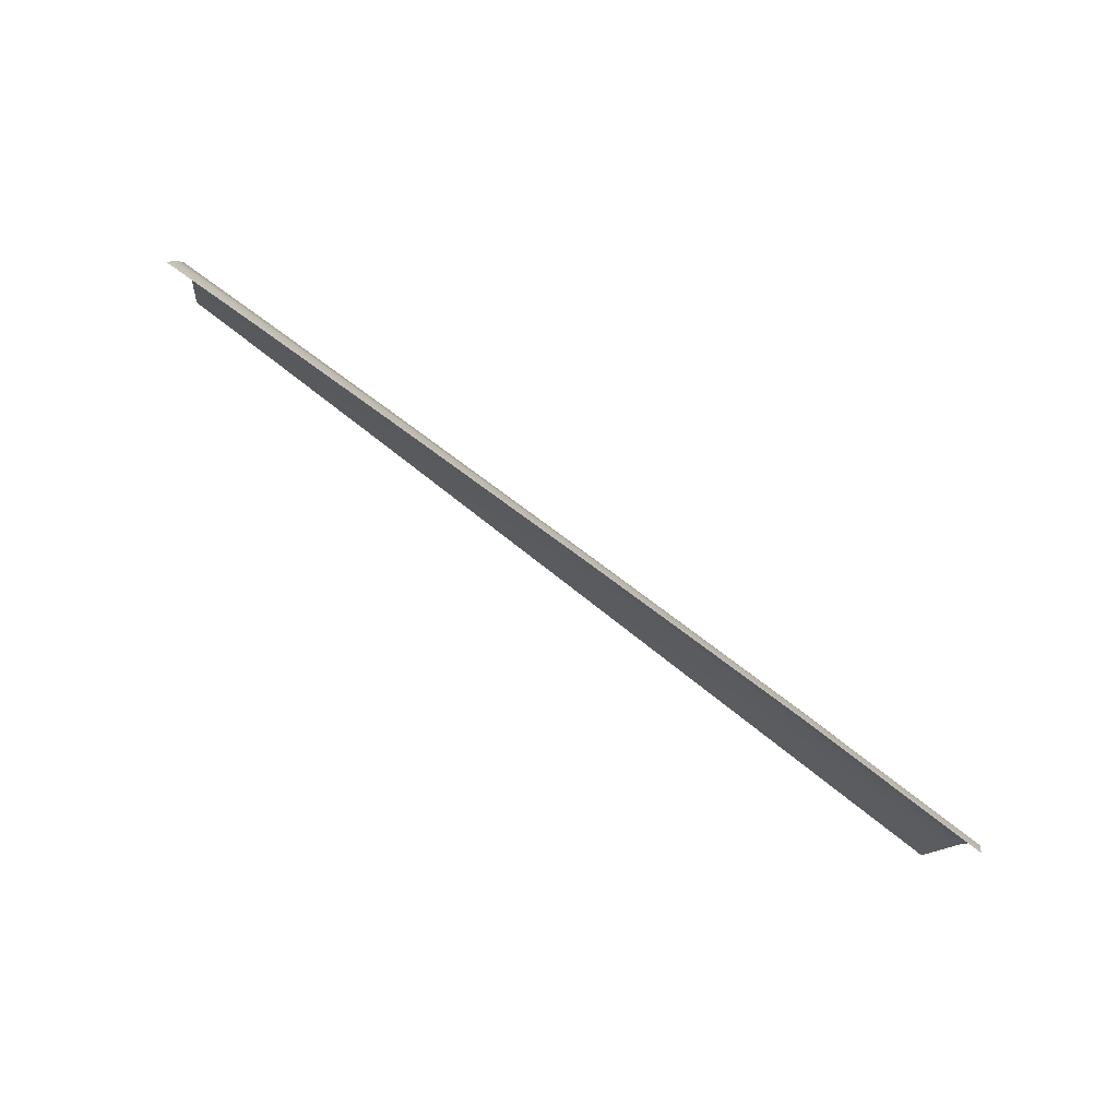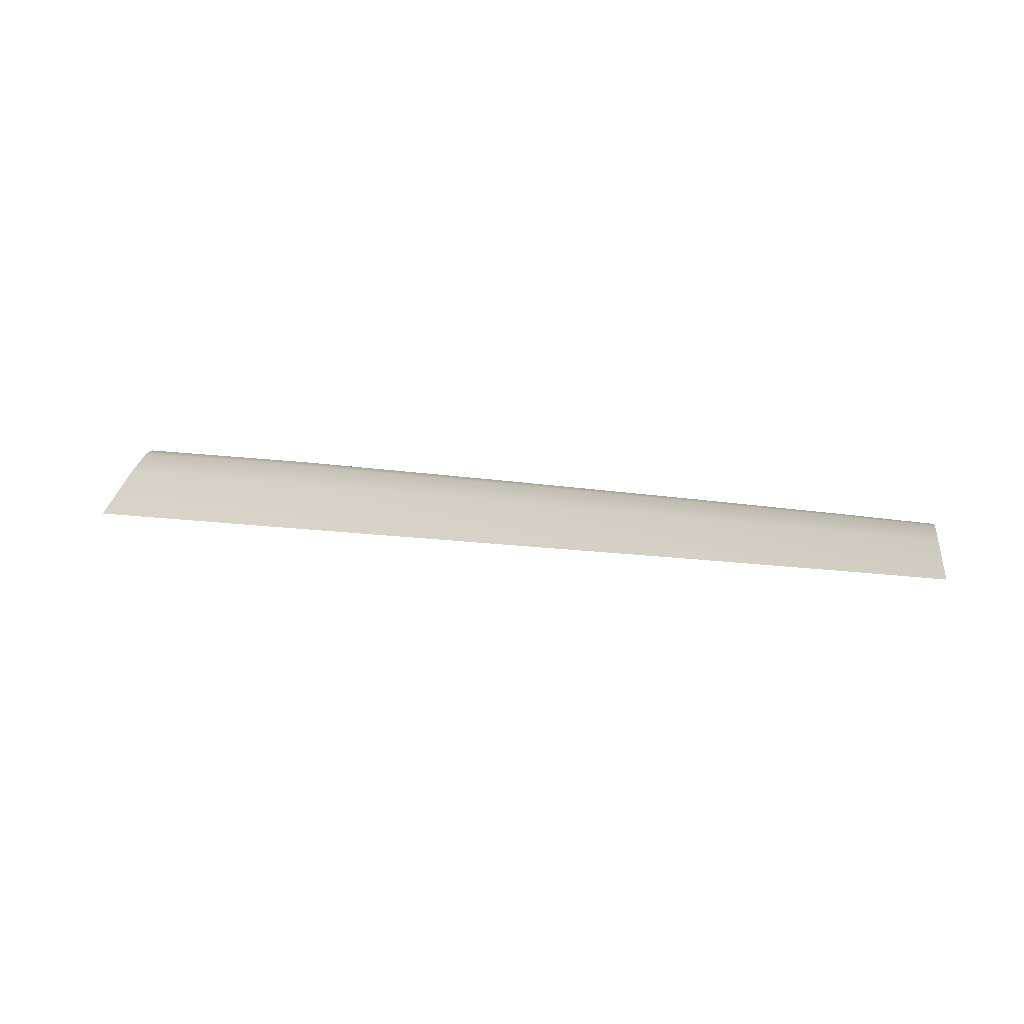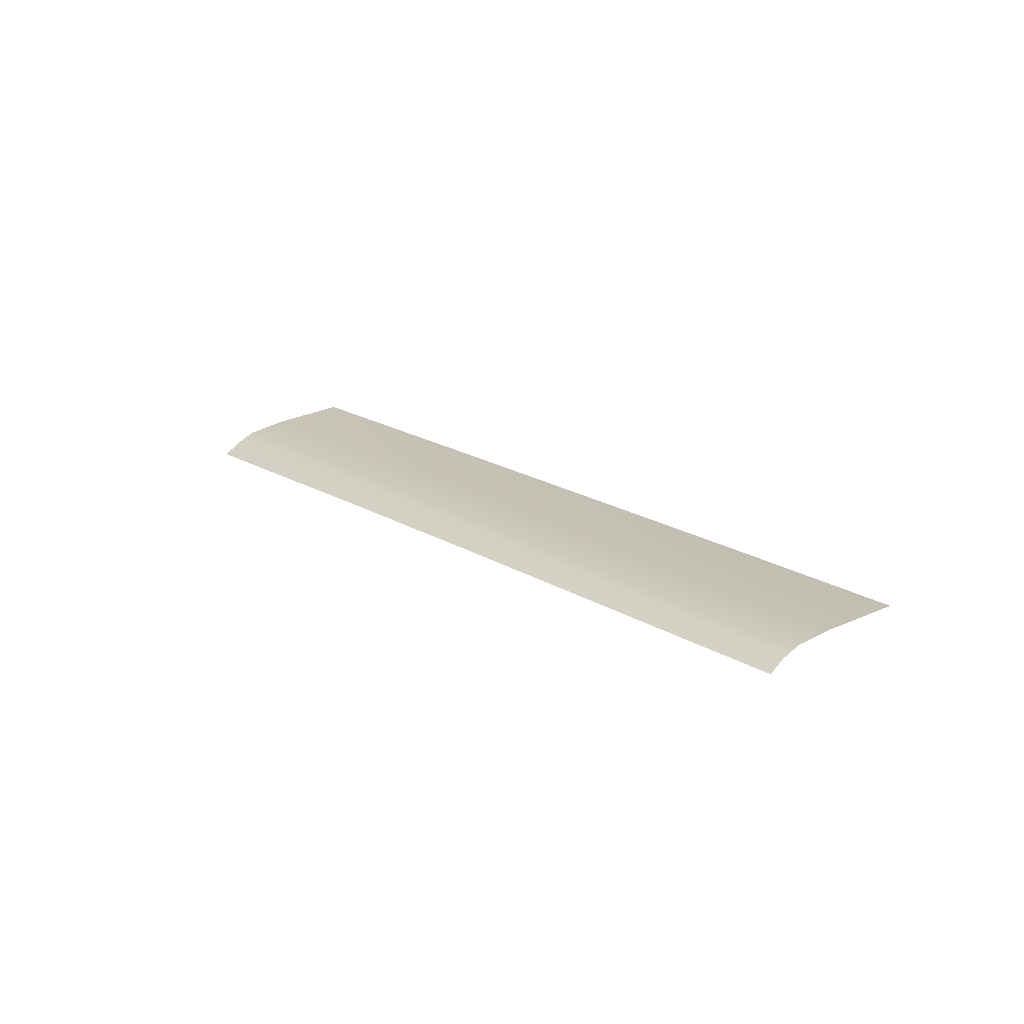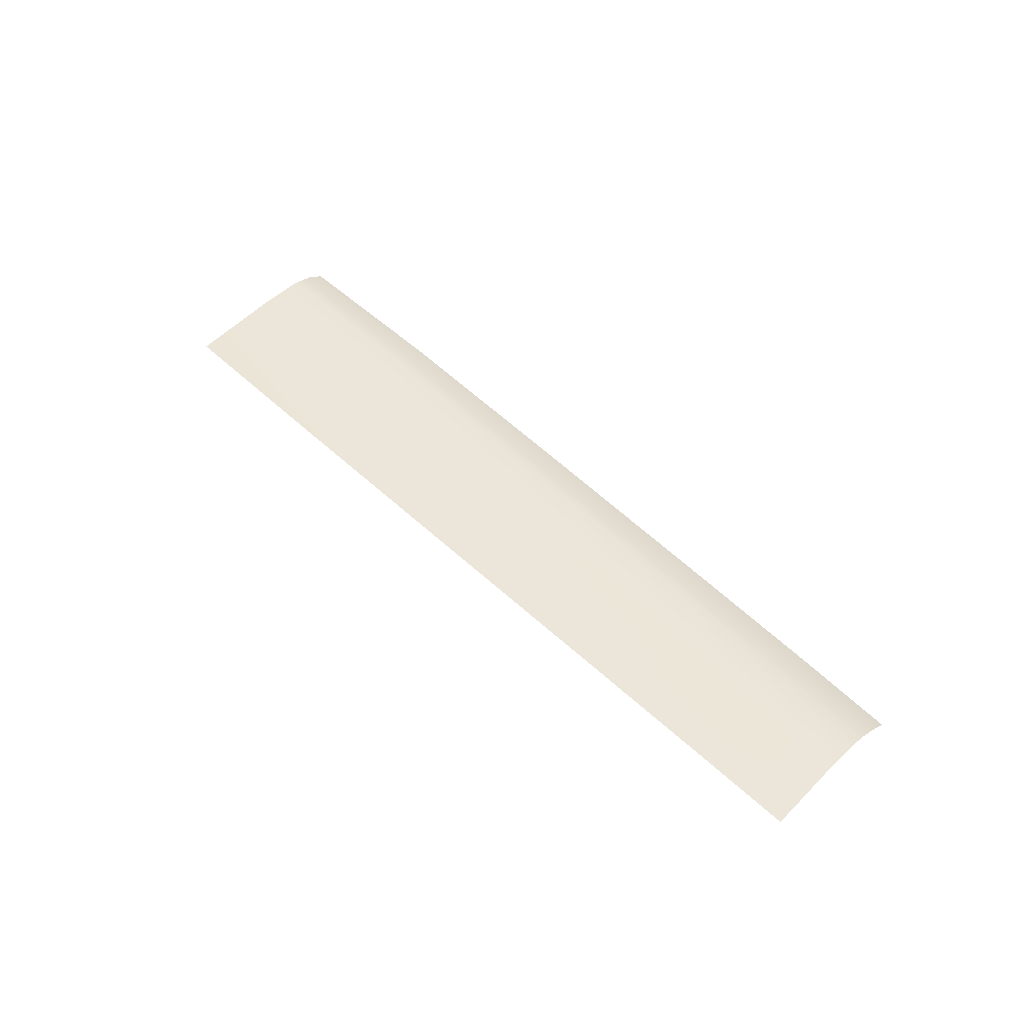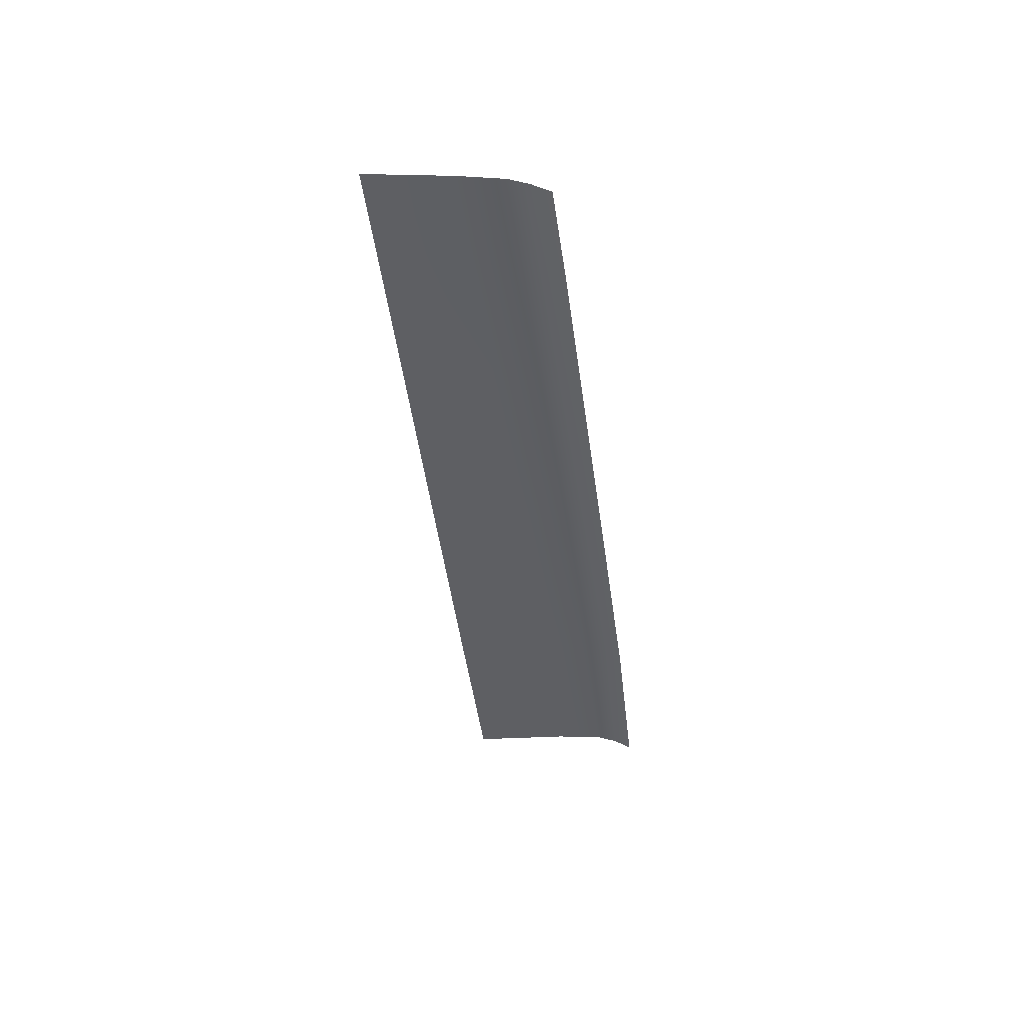
<metadata>
{"format":"obj","ext":"obj","renderer":"f3d","projection":"perspective","resolution":1024,"background":"white","views":[{"elev":71.3,"azim":35.3,"up":"+Z"},{"elev":28.2,"azim":-162.1,"up":"+Y"},{"elev":16.4,"azim":54.3,"up":"+Y"},{"elev":50.4,"azim":-128.0,"up":"+Y"},{"elev":-39.5,"azim":-78.6,"up":"+Y"}]}
</metadata>
<code>
o Mesh_260_Mesh_267.001
v 0.9212 0.9518 3.262
v 1.008 0.9496 3.232
v 0.9162 0.953 3.239
v 1.012 0.9487 3.254
v 0.9233 0.9488 3.272
v 1.014 0.9458 3.264
v 0.9252 0.944 3.281
v 1.016 0.9411 3.273
v 0.6297 0.9584 3.282
v 0.5824 0.959 3.285
v 0.5837 0.9548 3.295
v 0.6314 0.9543 3.292
v 0.6254 0.9612 3.26
v 0.5791 0.9621 3.264
v 0.699 0.9594 3.255
v 0.7041 0.9571 3.277
v 0.7062 0.9533 3.287
v 0.5849 0.9491 3.304
v 0.633 0.9487 3.301
v 0.7081 0.948 3.296
v 1 0.9482 3.185
v 0.9059 0.9521 3.193
v 0.8117 0.9513 3.28
v 0.8094 0.9548 3.27
v 0.804 0.9565 3.247
v 0.8137 0.9463 3.289
v 0.7929 0.9565 3.203
v 0.6883 0.9604 3.212
v 0.6162 0.963 3.219
v 0.5717 0.9645 3.222
f 1 2 3
f 2 1 4
f 4 5 6
f 5 4 1
f 7 6 5
f 6 7 8
f 9 10 11
f 9 11 12
f 13 14 10
f 13 10 9
f 9 15 13
f 15 9 16
f 12 16 9
f 16 12 17
f 12 11 18
f 12 18 19
f 19 17 12
f 17 19 20
f 21 3 2
f 3 21 22
f 1 23 5
f 23 1 24
f 24 17 23
f 17 24 16
f 16 25 15
f 25 16 24
f 24 3 25
f 3 24 1
f 20 23 17
f 23 20 26
f 26 5 23
f 5 26 7
f 25 22 27
f 22 25 3
f 15 27 28
f 27 15 25
f 29 30 14
f 14 13 29
f 13 28 29
f 28 13 15

</code>
